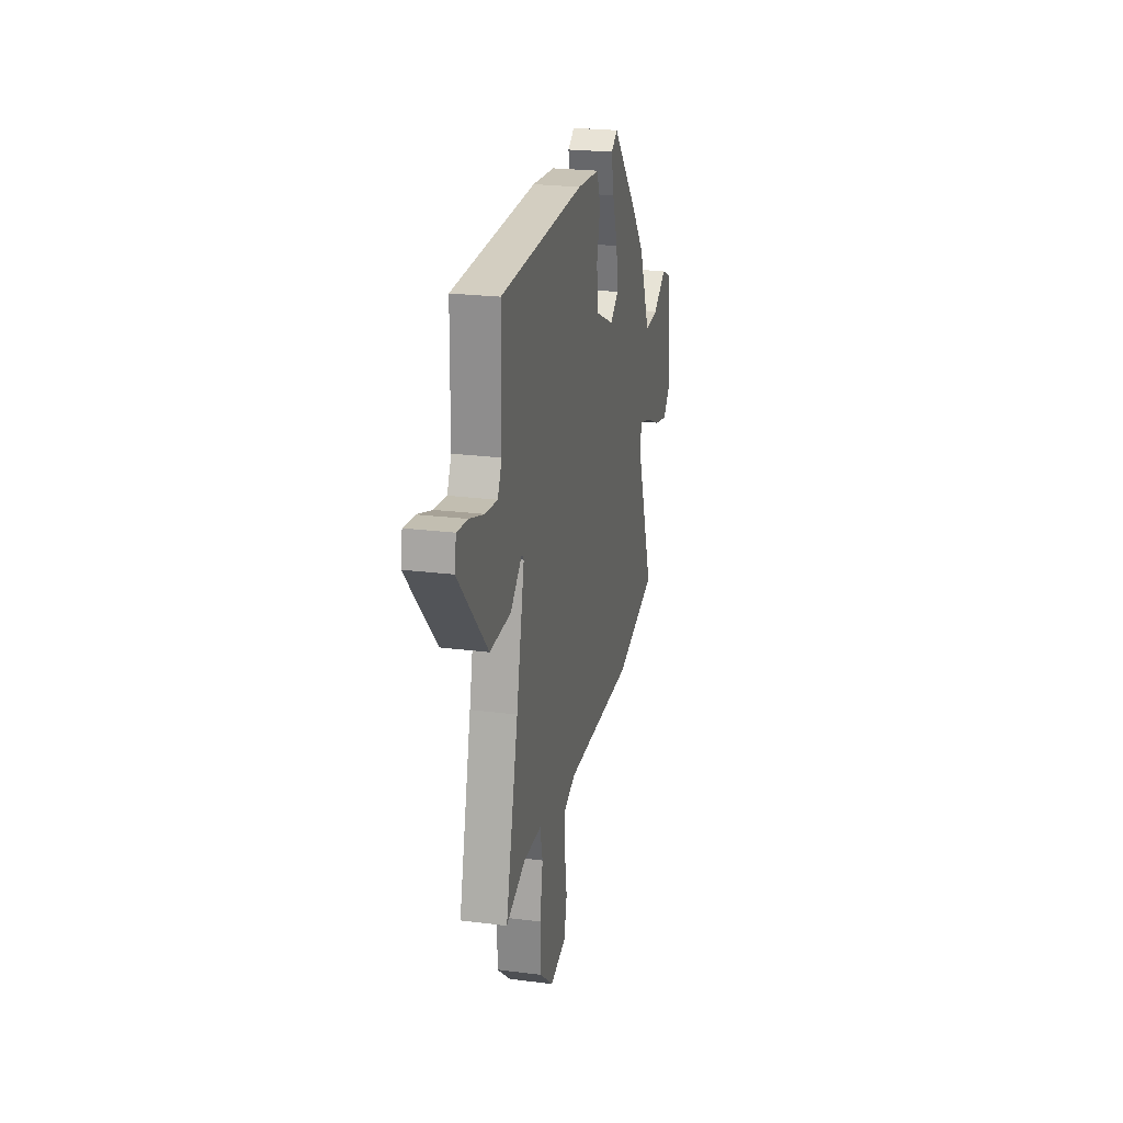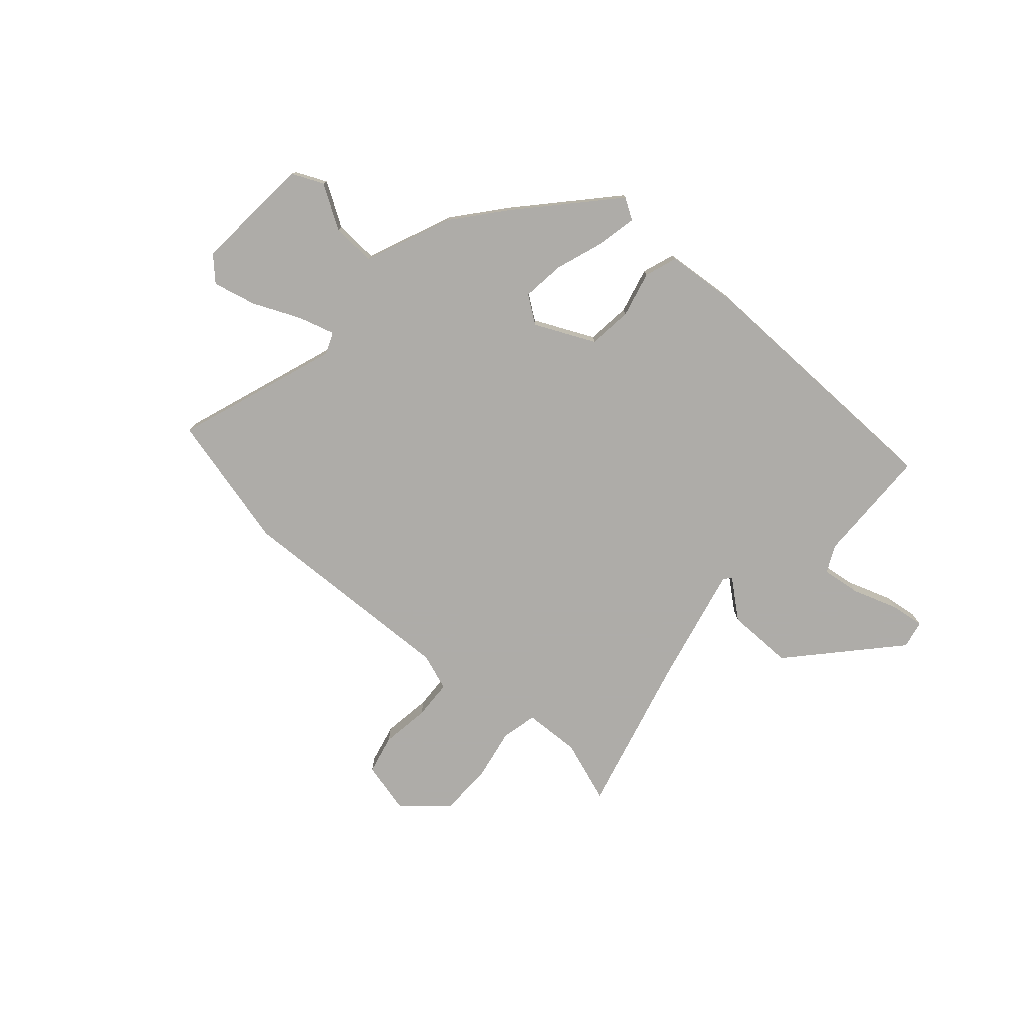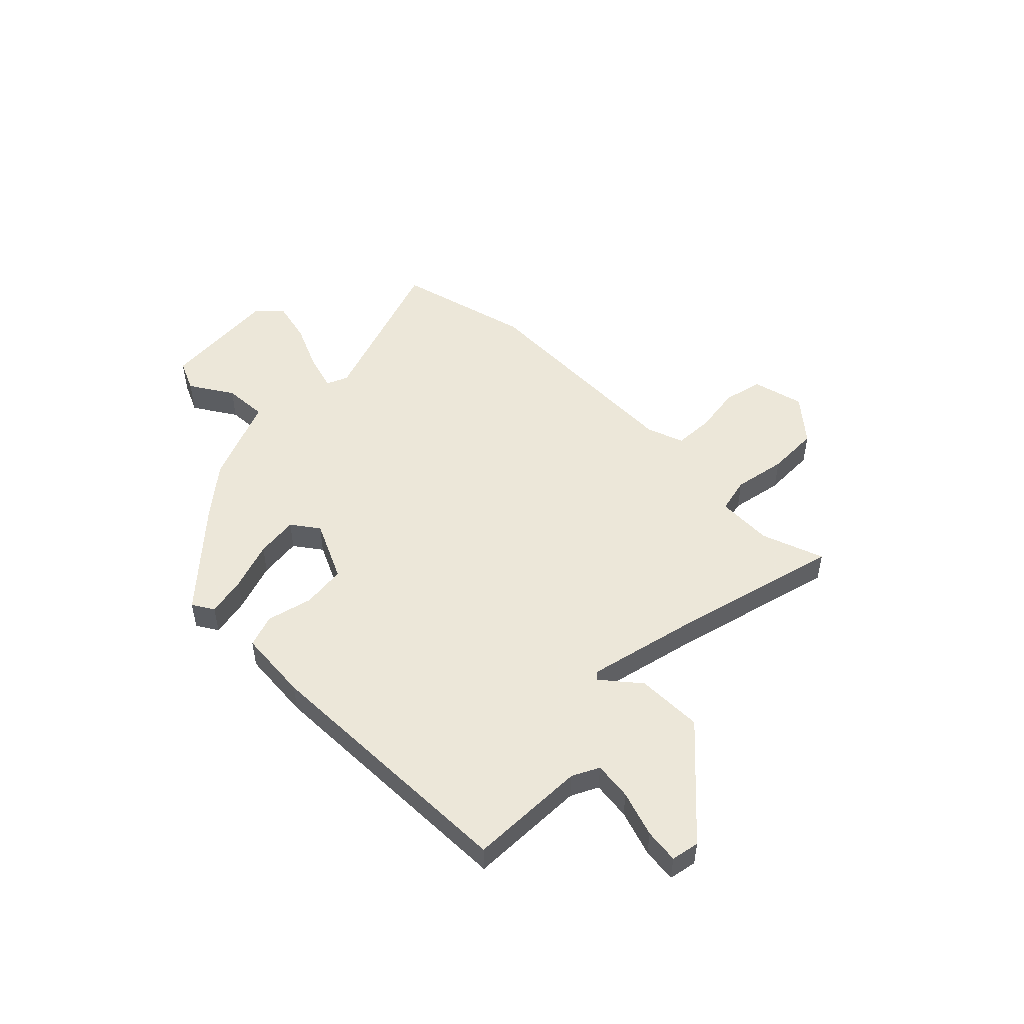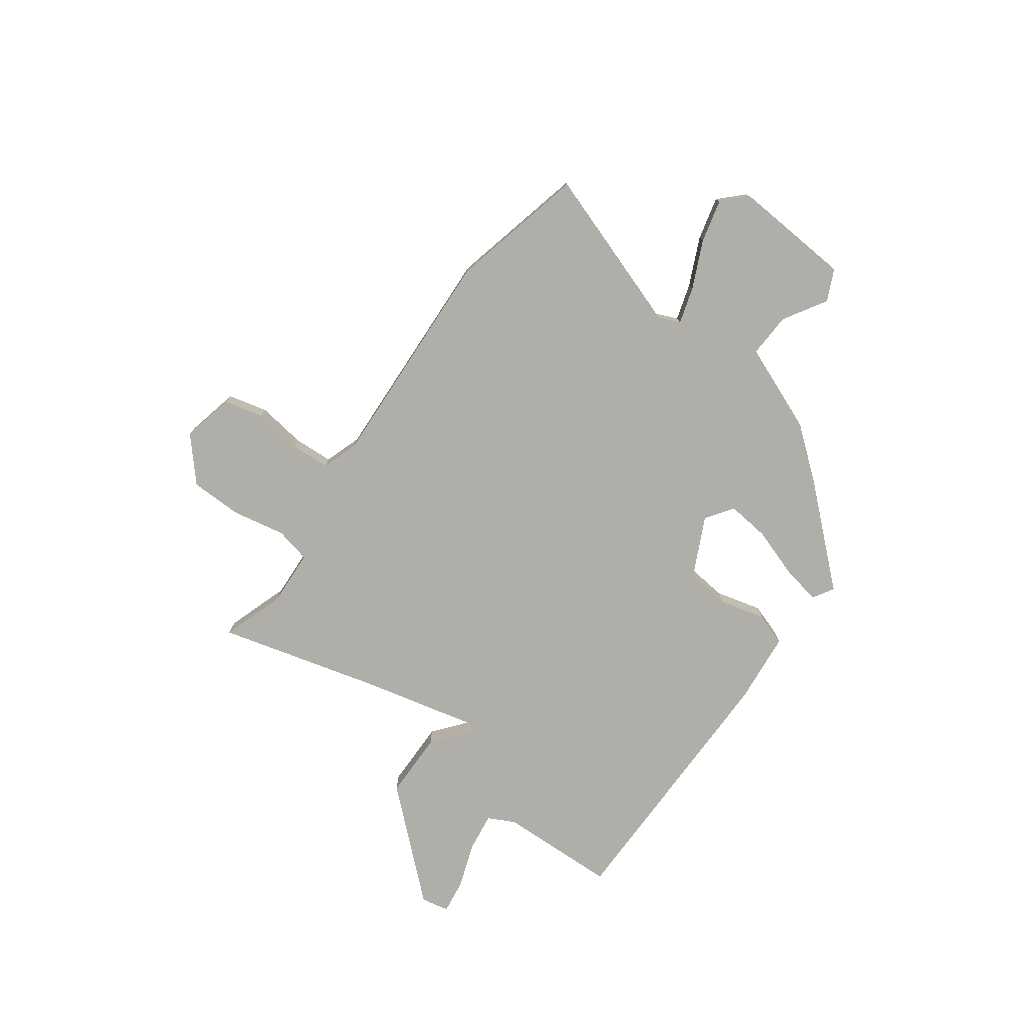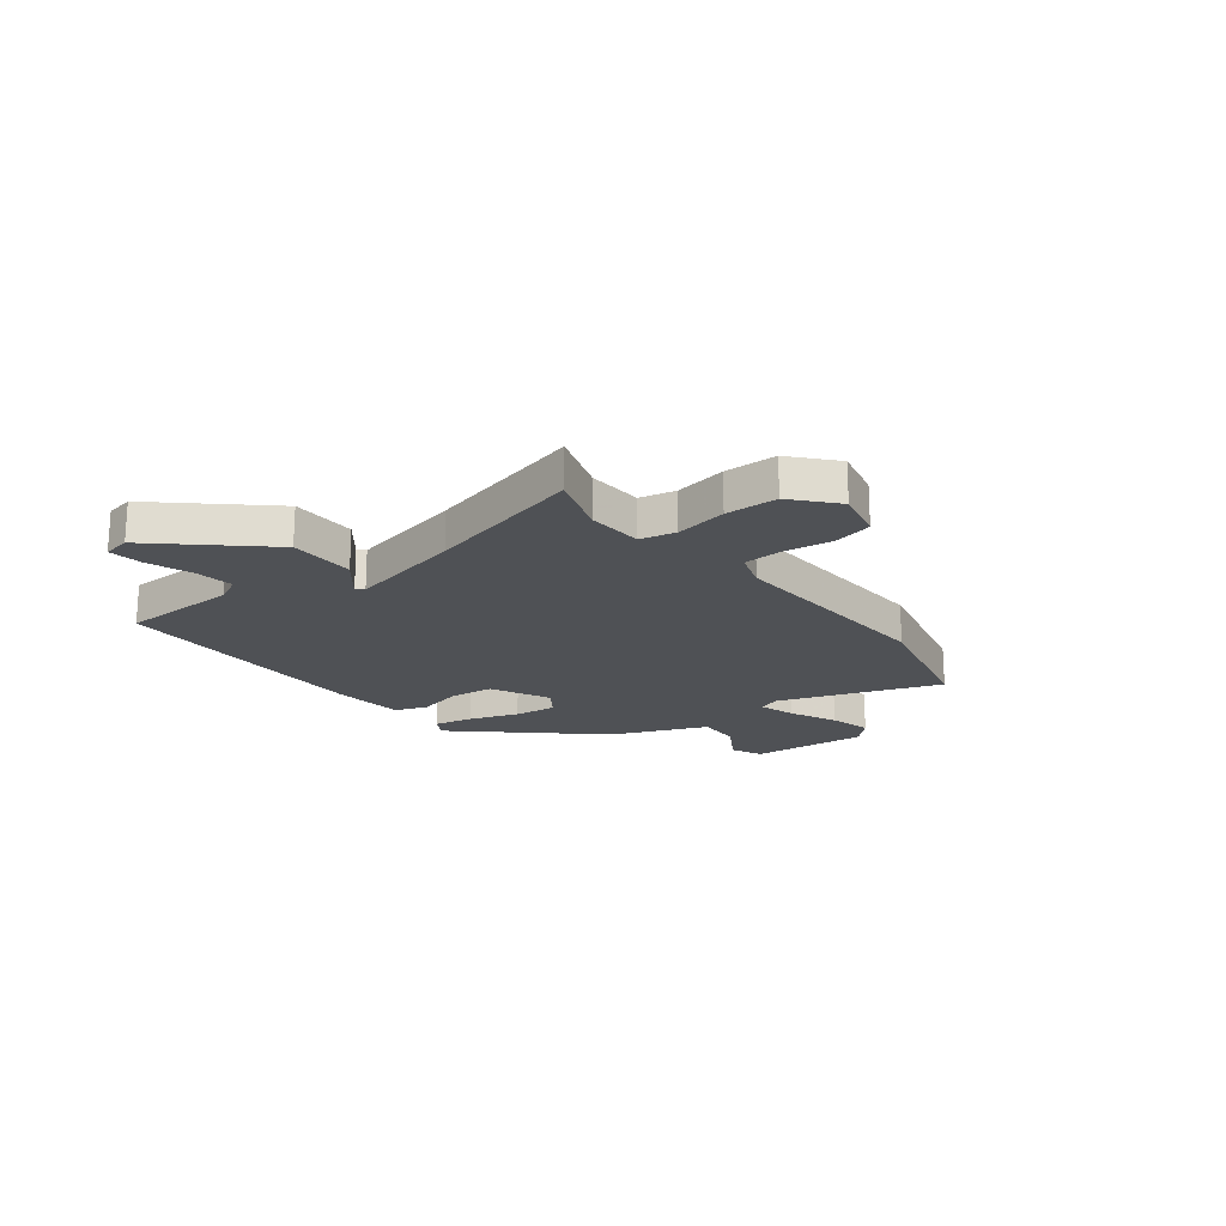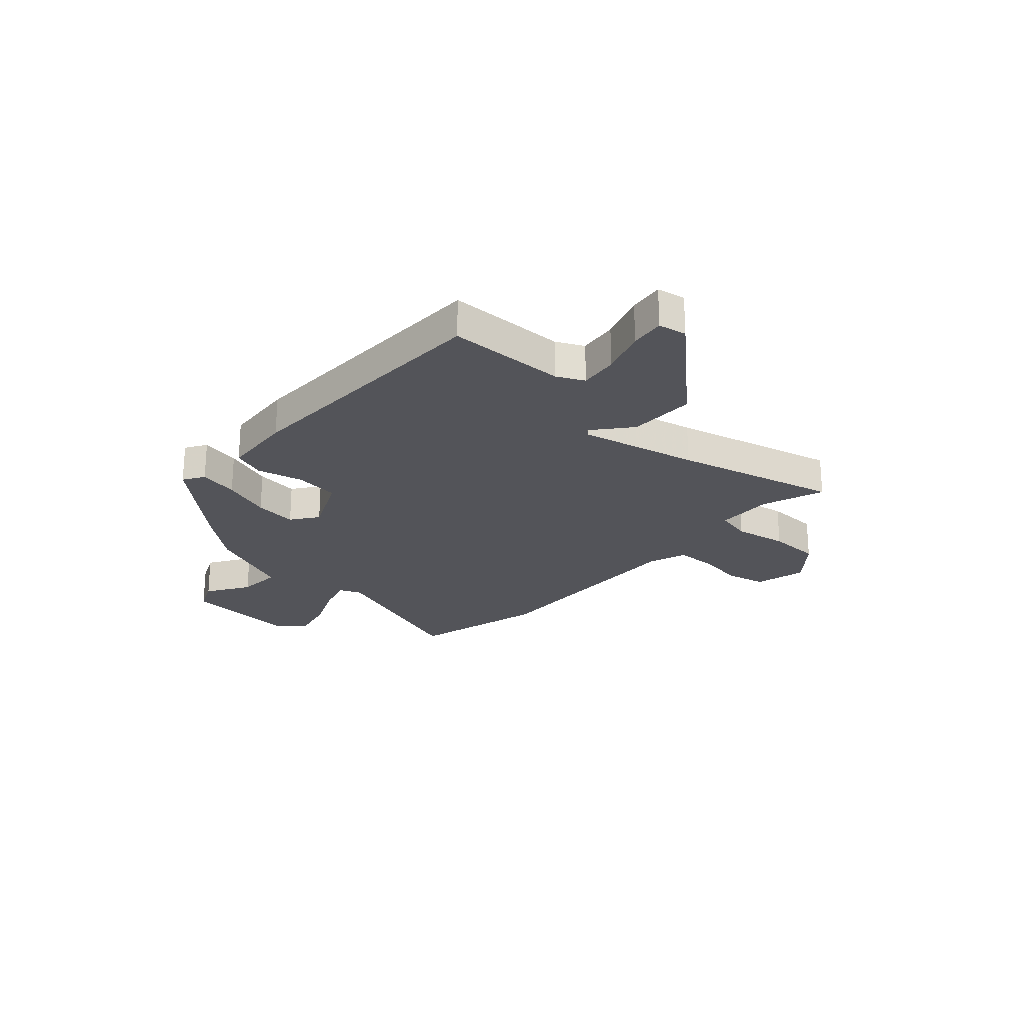
<metadata>
{"format":"obj","ext":"obj","renderer":"f3d","projection":"perspective","resolution":1024,"background":"white","views":[{"elev":23.8,"azim":102.0,"up":"+Z"},{"elev":-77.0,"azim":-41.1,"up":"+Y"},{"elev":50.2,"azim":45.1,"up":"+Y"},{"elev":-77.5,"azim":-125.1,"up":"+Y"},{"elev":-19.6,"azim":128.4,"up":"+Y"},{"elev":-23.8,"azim":48.0,"up":"+Y"}]}
</metadata>
<code>
v 0.533 0.07 0.45
v 0.537 0.07 0.226
v 0.562 0.07 0.175
v 0.635 0.07 0.184
v 0.722 0.07 0.213
v 0.787 0.07 0.221
v 0.797 0.07 0.168
v 0.619 0.07 -0.025
v 0.492 0.07 -0.024
v 0.421 0.07 0.035
v 0.409 0.07 0.021
v 0.458 0.07 -0.201
v 0.535 0.07 -0.509
v 0.416 0.07 -0.467
v 0.309 0.07 -0.471
v 0.293 0.07 -0.539
v 0.311 0.07 -0.639
v 0.308 0.07 -0.739
v 0.226 0.07 -0.809
v 0.128 0.07 -0.785
v 0.111 0.07 -0.71
v 0.125 0.07 -0.618
v 0.122 0.07 -0.543
v 0.052 0.07 -0.518
v -0.375 0.07 -0.532
v -0.632 0.07 -0.467
v -0.522 0.07 -0.16
v -0.539 0.07 -0.119
v -0.608 0.07 -0.139
v -0.699 0.07 -0.179
v -0.781 0.07 -0.198
v -0.824 0.07 -0.154
v -0.805 0.07 0.072
v -0.745 0.07 0.099
v -0.664 0.07 0.048
v -0.58 0.07 0.043
v -0.511 0.07 0.207
v -0.432 0.07 0.302
v -0.272 0.07 0.475
v -0.232 0.07 0.45
v -0.248 0.07 0.375
v -0.281 0.07 0.282
v -0.291 0.07 0.201
v -0.24 0.07 0.164
v -0.126 0.07 0.217
v -0.116 0.07 0.301
v -0.137 0.07 0.388
v -0.115 0.07 0.45
v 0.022 0.07 0.461
v 0.533 0 0.45
v 0.537 0 0.226
v 0.562 0 0.175
v 0.635 0 0.184
v 0.722 0 0.213
v 0.787 0 0.221
v 0.797 0 0.168
v 0.619 0 -0.025
v 0.492 0 -0.024
v 0.421 0 0.035
v 0.409 0 0.021
v 0.458 0 -0.201
v 0.535 0 -0.509
v 0.416 0 -0.467
v 0.309 0 -0.471
v 0.293 0 -0.539
v 0.311 0 -0.639
v 0.308 0 -0.739
v 0.226 0 -0.809
v 0.128 0 -0.785
v 0.111 0 -0.71
v 0.125 0 -0.618
v 0.122 0 -0.543
v 0.052 0 -0.518
v -0.375 0 -0.532
v -0.632 0 -0.467
v -0.522 0 -0.16
v -0.539 0 -0.119
v -0.608 0 -0.139
v -0.699 0 -0.179
v -0.781 0 -0.198
v -0.824 0 -0.154
v -0.805 0 0.072
v -0.745 0 0.099
v -0.664 0 0.048
v -0.58 0 0.043
v -0.511 0 0.207
v -0.432 0 0.302
v -0.272 0 0.475
v -0.232 0 0.45
v -0.248 0 0.375
v -0.281 0 0.282
v -0.291 0 0.201
v -0.24 0 0.164
v -0.126 0 0.217
v -0.116 0 0.301
v -0.137 0 0.388
v -0.115 0 0.45
v 0.022 0 0.461
f 46 47 48 49
f 45 46 49 1
f 44 45 1 2
f 39 40 41 42
f 39 42 43
f 36 37 38 39
f 36 39 43
f 32 33 34 35
f 32 35 36
f 29 30 31 32
f 28 29 32 36
f 27 28 36 43
f 24 25 26 27
f 23 24 27 43
f 19 20 21 22
f 19 22 23
f 16 17 18 19
f 15 16 19 23
f 12 13 14
f 11 12 14 15
f 7 8 9 10
f 5 6 7 10
f 4 5 10
f 3 4 10
f 44 2 3 10
f 44 10 11
f 15 23 43 44
f 11 15 44
f 98 97 96 95
f 50 98 95 94
f 51 50 94 93
f 91 90 89 88
f 92 91 88
f 88 87 86 85
f 92 88 85
f 84 83 82 81
f 85 84 81
f 81 80 79 78
f 85 81 78 77
f 92 85 77 76
f 76 75 74 73
f 92 76 73 72
f 71 70 69 68
f 72 71 68
f 68 67 66 65
f 72 68 65 64
f 63 62 61
f 64 63 61 60
f 59 58 57 56
f 59 56 55 54
f 59 54 53
f 59 53 52
f 59 52 51 93
f 60 59 93
f 93 92 72 64
f 93 64 60
f 1 50 51 2
f 2 51 52 3
f 3 52 53 4
f 4 53 54 5
f 5 54 55 6
f 6 55 56 7
f 7 56 57 8
f 8 57 58 9
f 9 58 59 10
f 10 59 60 11
f 11 60 61 12
f 12 61 62 13
f 13 62 63 14
f 14 63 64 15
f 15 64 65 16
f 16 65 66 17
f 17 66 67 18
f 18 67 68 19
f 19 68 69 20
f 20 69 70 21
f 21 70 71 22
f 22 71 72 23
f 23 72 73 24
f 24 73 74 25
f 25 74 75 26
f 26 75 76 27
f 27 76 77 28
f 28 77 78 29
f 29 78 79 30
f 30 79 80 31
f 31 80 81 32
f 32 81 82 33
f 33 82 83 34
f 34 83 84 35
f 35 84 85 36
f 36 85 86 37
f 37 86 87 38
f 38 87 88 39
f 39 88 89 40
f 40 89 90 41
f 41 90 91 42
f 42 91 92 43
f 43 92 93 44
f 44 93 94 45
f 45 94 95 46
f 46 95 96 47
f 47 96 97 48
f 48 97 98 49
f 49 98 50 1

</code>
